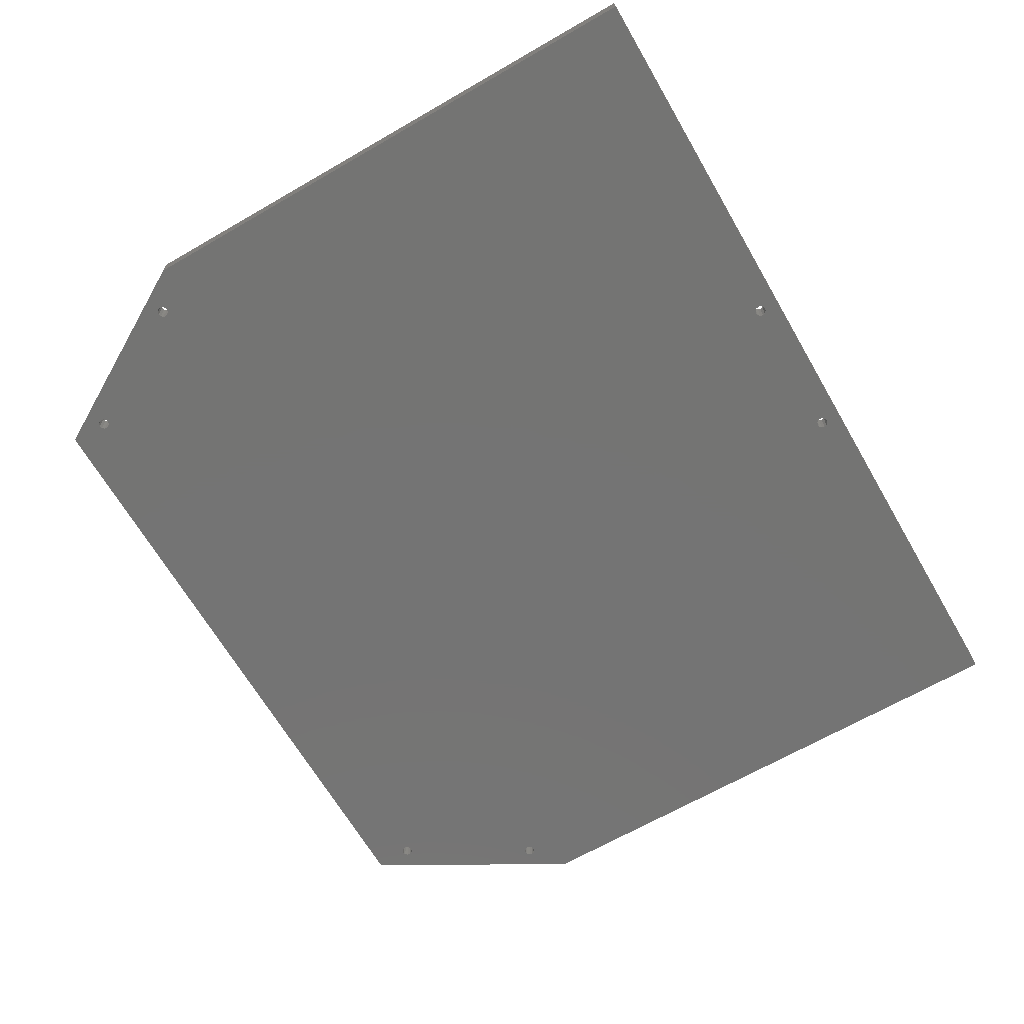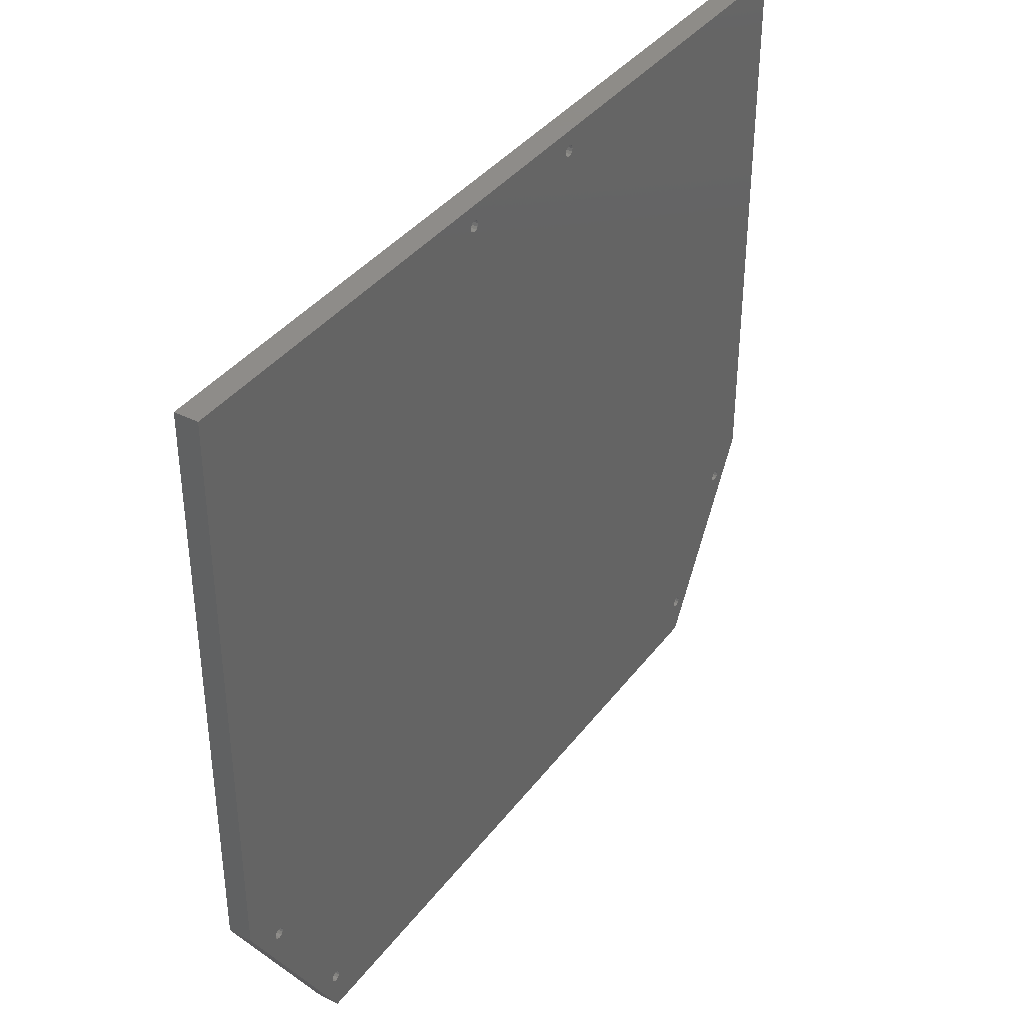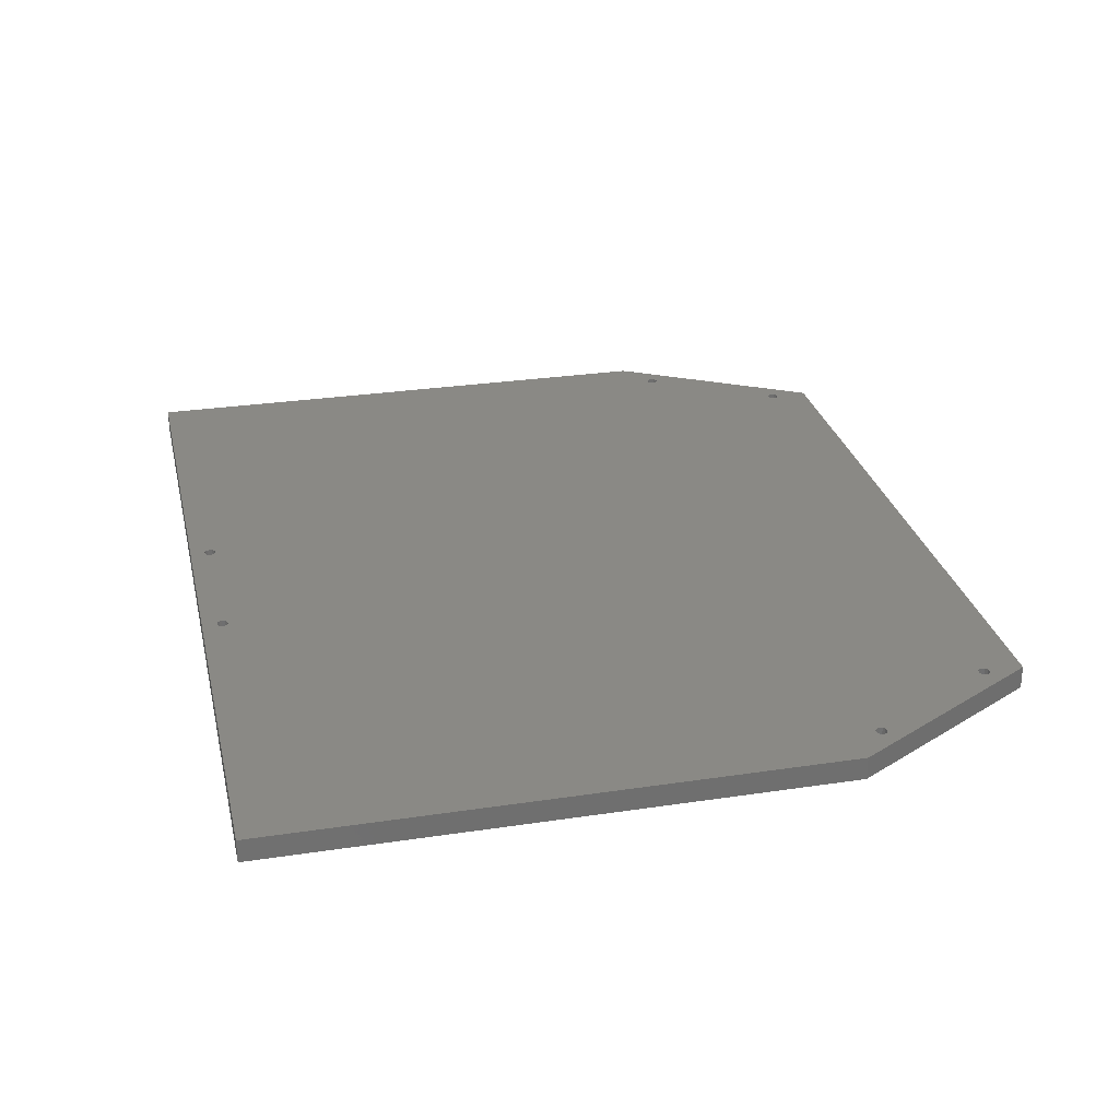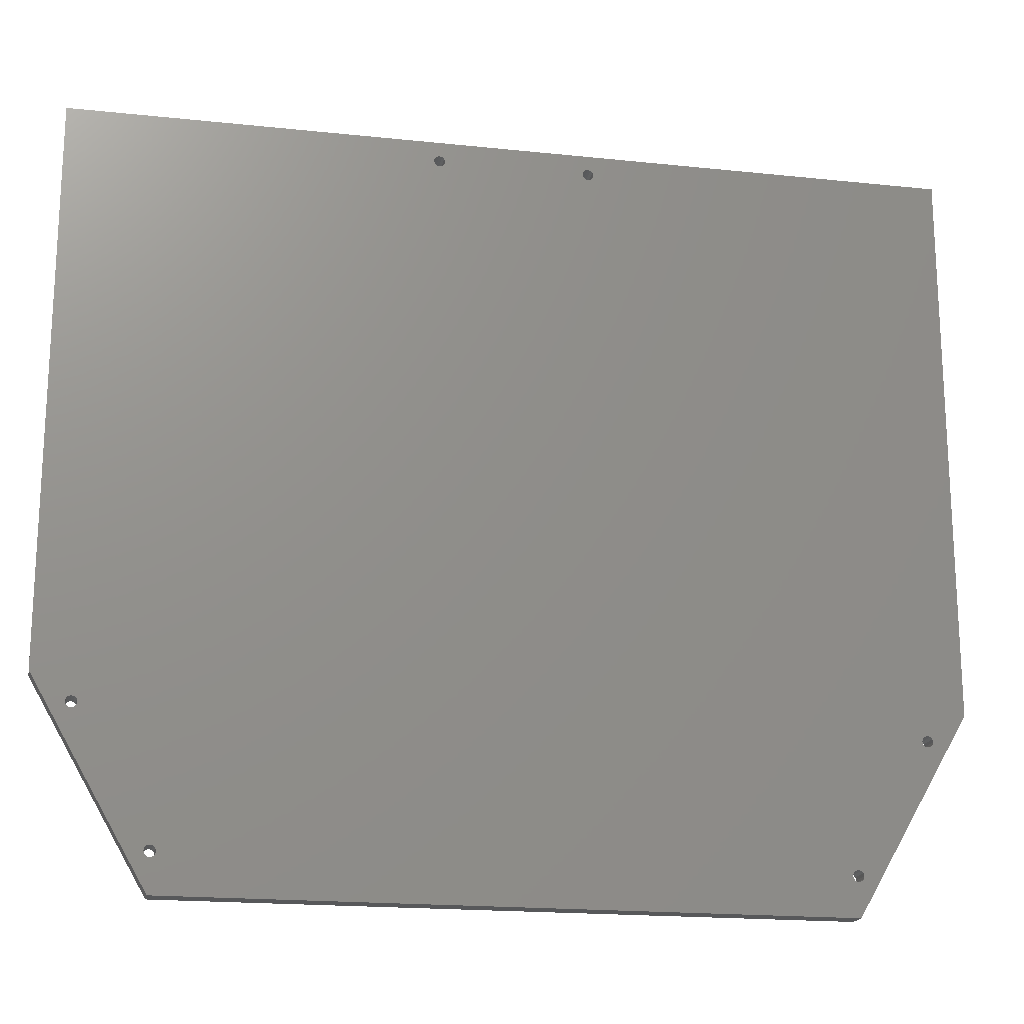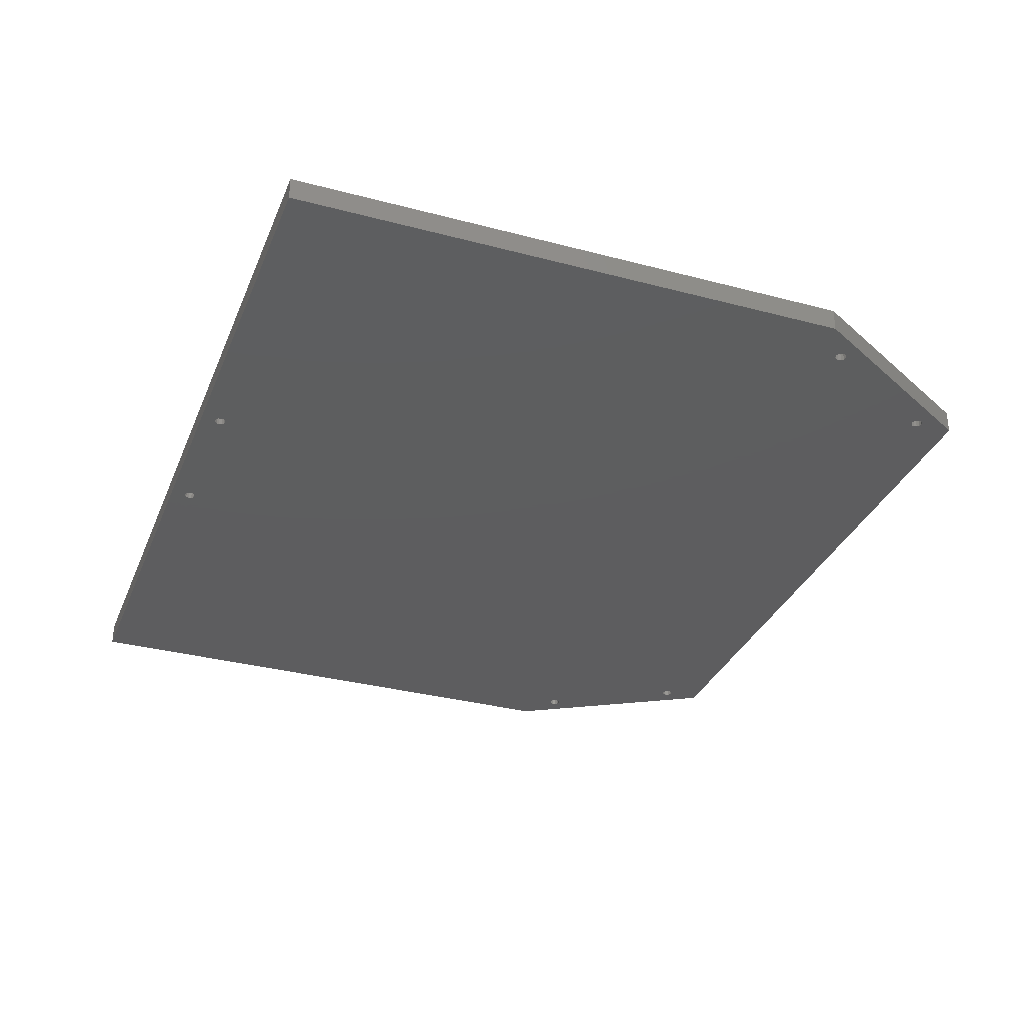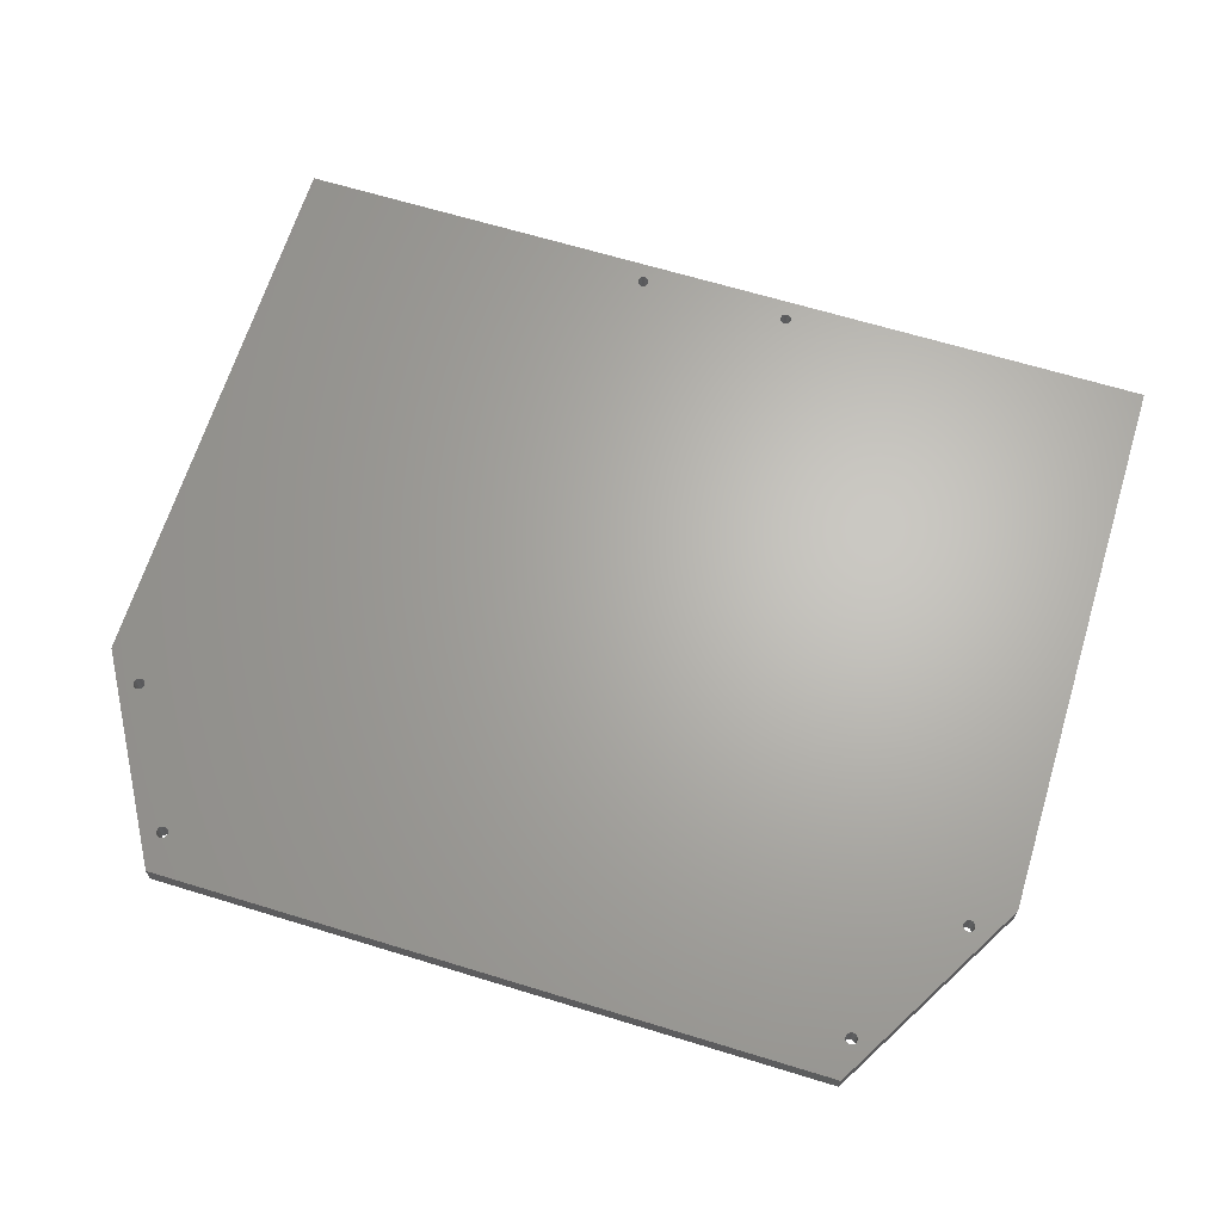
<metadata>
{"format":"stl","ext":"stl","renderer":"f3d","projection":"perspective","resolution":1024,"background":"white","views":[{"elev":-66.3,"azim":120.1,"up":"+Z"},{"elev":38.0,"azim":122.7,"up":"+Y"},{"elev":28.5,"azim":-102.8,"up":"+Z"},{"elev":-18.5,"azim":-11.5,"up":"+Y"},{"elev":-33.0,"azim":-110.1,"up":"+Z"},{"elev":65.7,"azim":17.1,"up":"+Z"}]}
</metadata>
<code>
# stl→obj: 156 verts, 332 faces
v -175 -71.89 0
v -175 -71.89 9
v -175 150 0
v -175 150 9
v -129.9 -150 0
v -129.9 -150 9
v -157.4 -82.52 0
v -30 144.2 0
v 175 150 0
v 175 -71.89 0
v 131.5 -135.6 0
v 129.9 -150 0
v -161.5 -81.42 0
v -161.8 -82.52 0
v -161.5 -83.62 0
v -159.6 -84.72 0
v -160.7 -84.42 0
v -130.7 -136.4 0
v -131.5 -135.6 0
v -158.5 -80.61 0
v -157.7 -81.42 0
v -160.7 -80.61 0
v -159.6 -80.32 0
v -158.5 -84.42 0
v -157.7 -83.62 0
v -131.8 -134.5 0
v -131.5 -133.4 0
v -127.4 -134.5 0
v -127.7 -135.6 0
v -129.6 -136.7 0
v -128.5 -136.4 0
v -127.7 -133.4 0
v -130.7 -132.6 0
v -129.6 -132.3 0
v -128.5 -132.6 0
v -32.2 142 0
v -31.91 140.9 0
v 27.8 142 0
v -28.09 140.9 0
v 28.09 143.1 0
v -31.1 140.1 0
v -30 139.8 0
v 31.91 140.9 0
v 31.1 140.1 0
v -27.8 142 0
v 28.9 143.9 0
v 30 144.2 0
v -28.9 140.1 0
v -31.1 143.9 0
v -31.91 143.1 0
v -28.09 143.1 0
v -28.9 143.9 0
v 131.8 -134.5 0
v 28.09 140.9 0
v 28.9 140.1 0
v 30 139.8 0
v 32.2 142 0
v 31.91 143.1 0
v 31.1 143.9 0
v 161.8 -82.52 0
v 161.5 -83.62 0
v 127.4 -134.5 0
v 128.5 -132.6 0
v 129.6 -132.3 0
v 127.7 -135.6 0
v 130.7 -132.6 0
v 128.5 -136.4 0
v 131.5 -133.4 0
v 129.6 -136.7 0
v 130.7 -136.4 0
v 160.7 -84.42 0
v 127.7 -133.4 0
v 157.4 -82.52 0
v 159.6 -80.32 0
v 160.7 -80.61 0
v 157.7 -83.62 0
v 161.5 -81.42 0
v 158.5 -84.42 0
v 159.6 -84.72 0
v 158.5 -80.61 0
v 157.7 -81.42 0
v 175 150 9
v -161.5 -83.62 9
v 127.7 -135.6 9
v 129.9 -150 9
v -131.8 -134.5 9
v -31.91 140.9 9
v 175 -71.89 9
v -128.5 -132.6 9
v -127.7 -133.4 9
v -161.8 -82.52 9
v -160.7 -84.42 9
v -161.5 -81.42 9
v -159.6 -84.72 9
v -160.7 -80.61 9
v -158.5 -84.42 9
v -159.6 -80.32 9
v -157.7 -83.62 9
v -158.5 -80.61 9
v -157.7 -81.42 9
v -157.4 -82.52 9
v -131.5 -135.6 9
v -131.5 -133.4 9
v -130.7 -132.6 9
v -129.6 -132.3 9
v -127.4 -134.5 9
v -127.7 -135.6 9
v -30 144.2 9
v -28.9 143.9 9
v -128.5 -136.4 9
v -129.6 -136.7 9
v -130.7 -136.4 9
v -31.1 140.1 9
v -32.2 142 9
v -31.91 143.1 9
v -31.1 143.9 9
v -28.09 143.1 9
v -27.8 142 9
v 28.09 143.1 9
v 28.9 143.9 9
v 28.09 140.9 9
v -28.09 140.9 9
v 31.91 143.1 9
v 32.2 142 9
v -28.9 140.1 9
v -30 139.8 9
v 28.9 140.1 9
v 27.8 142 9
v 30 144.2 9
v 31.1 143.9 9
v 31.91 140.9 9
v 128.5 -132.6 9
v 129.6 -132.3 9
v 31.1 140.1 9
v 30 139.8 9
v 128.5 -136.4 9
v 127.4 -134.5 9
v 127.7 -133.4 9
v 157.7 -83.62 9
v 130.7 -132.6 9
v 131.5 -135.6 9
v 130.7 -136.4 9
v 129.6 -136.7 9
v 131.5 -133.4 9
v 131.8 -134.5 9
v 158.5 -84.42 9
v 157.4 -82.52 9
v 157.7 -81.42 9
v 160.7 -80.61 9
v 161.5 -81.42 9
v 158.5 -80.61 9
v 159.6 -80.32 9
v 160.7 -84.42 9
v 159.6 -84.72 9
v 161.8 -82.52 9
v 161.5 -83.62 9
f 1 2 3
f 3 2 4
f 1 5 2
f 2 5 6
f 7 3 5
f 8 3 9
f 5 9 10
f 11 10 12
f 1 3 13
f 1 13 14
f 1 14 15
f 1 15 5
f 16 5 17
f 18 5 19
f 20 3 21
f 22 3 23
f 16 24 5
f 23 3 20
f 24 25 5
f 21 3 7
f 25 7 5
f 13 3 22
f 26 3 27
f 5 3 26
f 5 26 19
f 28 9 29
f 5 18 30
f 5 30 31
f 5 31 9
f 31 29 9
f 32 9 28
f 33 9 34
f 32 35 9
f 35 34 9
f 27 3 33
f 33 3 36
f 33 36 37
f 38 39 40
f 33 37 41
f 33 41 42
f 43 9 44
f 40 45 46
f 47 45 9
f 38 42 48
f 49 3 8
f 50 3 49
f 51 52 9
f 52 8 9
f 38 48 39
f 36 3 50
f 33 42 38
f 53 10 11
f 33 38 54
f 33 54 55
f 33 55 56
f 33 56 9
f 56 44 9
f 57 9 43
f 58 9 57
f 59 9 58
f 51 9 45
f 46 45 47
f 59 47 9
f 40 39 45
f 60 10 61
f 5 62 12
f 63 10 64
f 62 65 12
f 64 10 66
f 65 67 12
f 66 10 68
f 67 69 12
f 68 10 53
f 69 70 12
f 70 11 12
f 71 10 63
f 5 63 72
f 5 72 62
f 5 73 63
f 74 10 75
f 73 76 63
f 75 10 77
f 76 78 63
f 77 10 60
f 78 79 63
f 61 10 71
f 79 71 63
f 5 10 74
f 5 74 80
f 5 80 81
f 5 81 73
f 17 5 15
f 3 4 9
f 9 4 82
f 83 2 6
f 84 4 85
f 86 4 6
f 87 4 88
f 89 90 85
f 4 2 91
f 92 83 6
f 4 91 93
f 94 92 6
f 4 93 95
f 96 94 6
f 4 95 97
f 98 96 6
f 4 97 99
f 4 100 6
f 4 99 100
f 100 101 6
f 91 2 83
f 102 86 6
f 103 4 86
f 104 4 103
f 105 4 104
f 85 4 105
f 90 106 85
f 85 105 89
f 106 107 85
f 108 109 82
f 85 107 6
f 107 110 6
f 110 111 6
f 111 112 6
f 112 102 6
f 113 87 88
f 114 4 87
f 115 4 114
f 116 4 115
f 108 4 116
f 109 117 82
f 82 4 108
f 117 118 82
f 119 120 118
f 121 122 88
f 123 124 82
f 122 125 88
f 125 126 88
f 126 113 88
f 127 121 88
f 128 122 121
f 119 122 128
f 119 118 122
f 129 118 120
f 130 123 82
f 82 118 129
f 124 131 82
f 132 133 88
f 82 131 88
f 131 134 88
f 134 135 88
f 135 127 88
f 136 84 85
f 137 4 84
f 138 4 137
f 139 4 138
f 133 140 88
f 88 138 132
f 141 142 85
f 142 143 85
f 88 140 144
f 88 145 85
f 88 144 145
f 145 141 85
f 143 136 85
f 146 139 138
f 147 4 139
f 148 4 147
f 149 150 88
f 151 4 148
f 88 4 151
f 88 151 152
f 153 154 138
f 154 146 138
f 88 150 155
f 88 156 138
f 88 155 156
f 156 153 138
f 101 98 6
f 152 149 88
f 129 130 82
f 6 5 12
f 85 6 12
f 85 12 10
f 88 85 10
f 88 10 9
f 82 88 9
f 22 95 93
f 13 22 93
f 13 93 91
f 14 13 91
f 23 97 95
f 22 23 95
f 20 99 97
f 23 20 97
f 100 99 21
f 21 99 20
f 101 100 7
f 7 100 21
f 101 7 98
f 98 7 25
f 98 25 96
f 96 25 24
f 96 24 94
f 94 24 16
f 94 16 92
f 92 16 17
f 83 92 17
f 15 83 17
f 91 83 15
f 14 91 15
f 33 104 103
f 27 33 103
f 27 103 86
f 26 27 86
f 34 105 104
f 33 34 104
f 35 89 105
f 34 35 105
f 90 89 32
f 32 89 35
f 106 90 28
f 28 90 32
f 106 28 107
f 107 28 29
f 107 29 110
f 110 29 31
f 110 31 111
f 111 31 30
f 111 30 112
f 112 30 18
f 102 112 18
f 19 102 18
f 86 102 19
f 26 86 19
f 50 115 114
f 36 50 114
f 114 87 37
f 36 114 37
f 49 116 115
f 50 49 115
f 8 108 116
f 49 8 116
f 52 109 108
f 8 52 108
f 51 117 109
f 52 51 109
f 118 117 45
f 45 117 51
f 118 45 122
f 122 45 39
f 122 39 125
f 125 39 48
f 125 48 126
f 126 48 42
f 126 42 113
f 113 42 41
f 113 41 87
f 87 41 37
f 128 121 54
f 38 128 54
f 40 119 128
f 38 40 128
f 46 120 119
f 40 46 119
f 47 129 120
f 46 47 120
f 59 130 129
f 47 59 129
f 58 123 130
f 59 58 130
f 124 123 57
f 57 123 58
f 124 57 131
f 131 57 43
f 131 43 134
f 134 43 44
f 134 44 135
f 135 44 56
f 135 56 127
f 127 56 55
f 127 55 121
f 121 55 54
f 72 138 137
f 62 72 137
f 137 84 65
f 62 137 65
f 63 132 138
f 72 63 138
f 64 133 132
f 63 64 132
f 66 140 133
f 64 66 133
f 68 144 140
f 66 68 140
f 145 144 53
f 53 144 68
f 145 53 141
f 141 53 11
f 141 11 142
f 142 11 70
f 142 70 143
f 143 70 69
f 143 69 136
f 136 69 67
f 136 67 84
f 84 67 65
f 81 148 147
f 73 81 147
f 147 139 76
f 73 147 76
f 80 151 148
f 81 80 148
f 74 152 151
f 80 74 151
f 75 149 152
f 74 75 152
f 77 150 149
f 75 77 149
f 155 150 60
f 60 150 77
f 155 60 156
f 156 60 61
f 156 61 153
f 153 61 71
f 153 71 154
f 154 71 79
f 154 79 146
f 146 79 78
f 146 78 139
f 139 78 76

</code>
